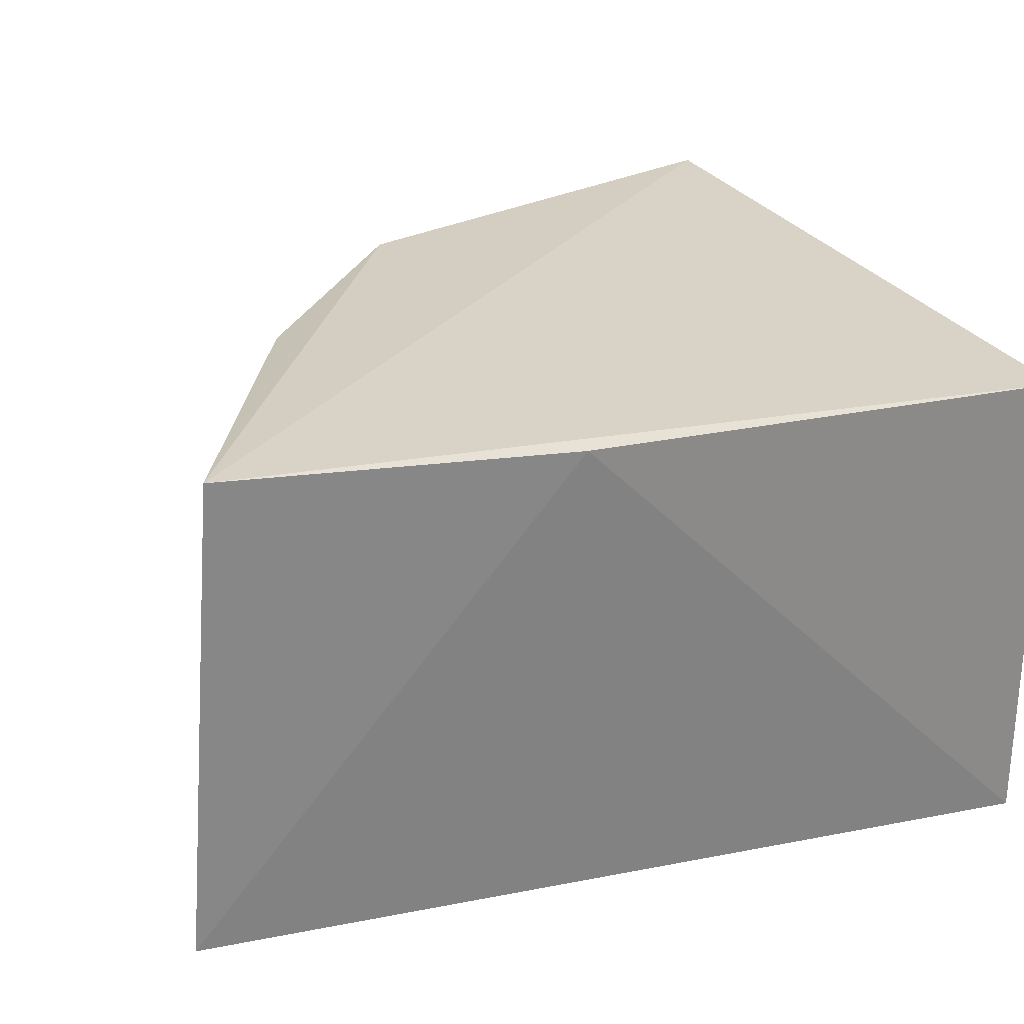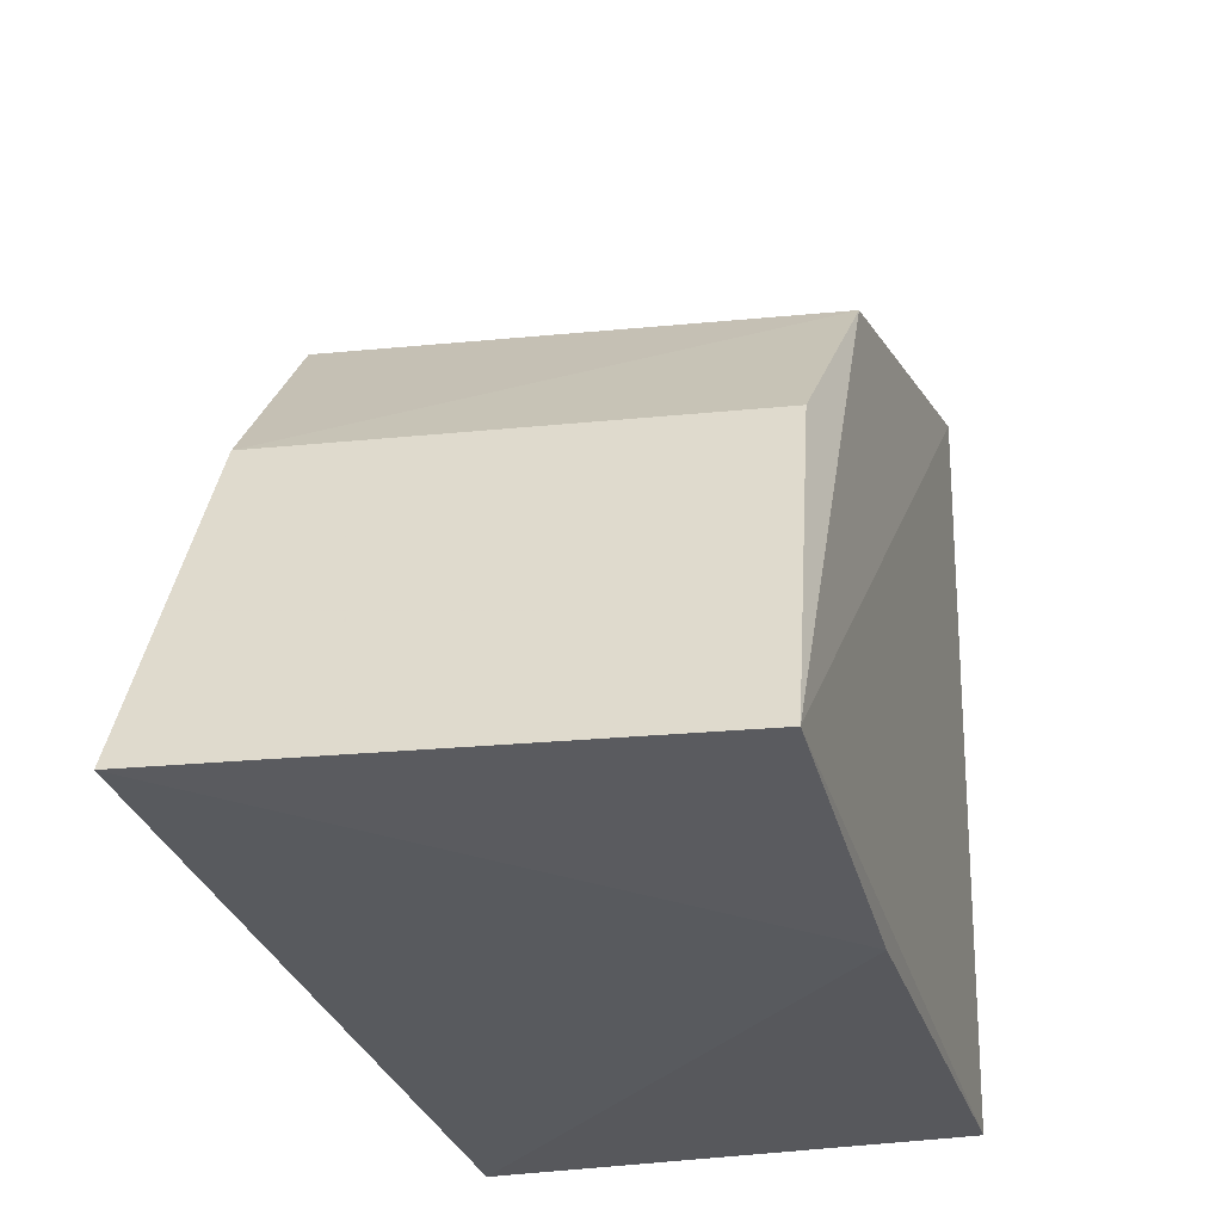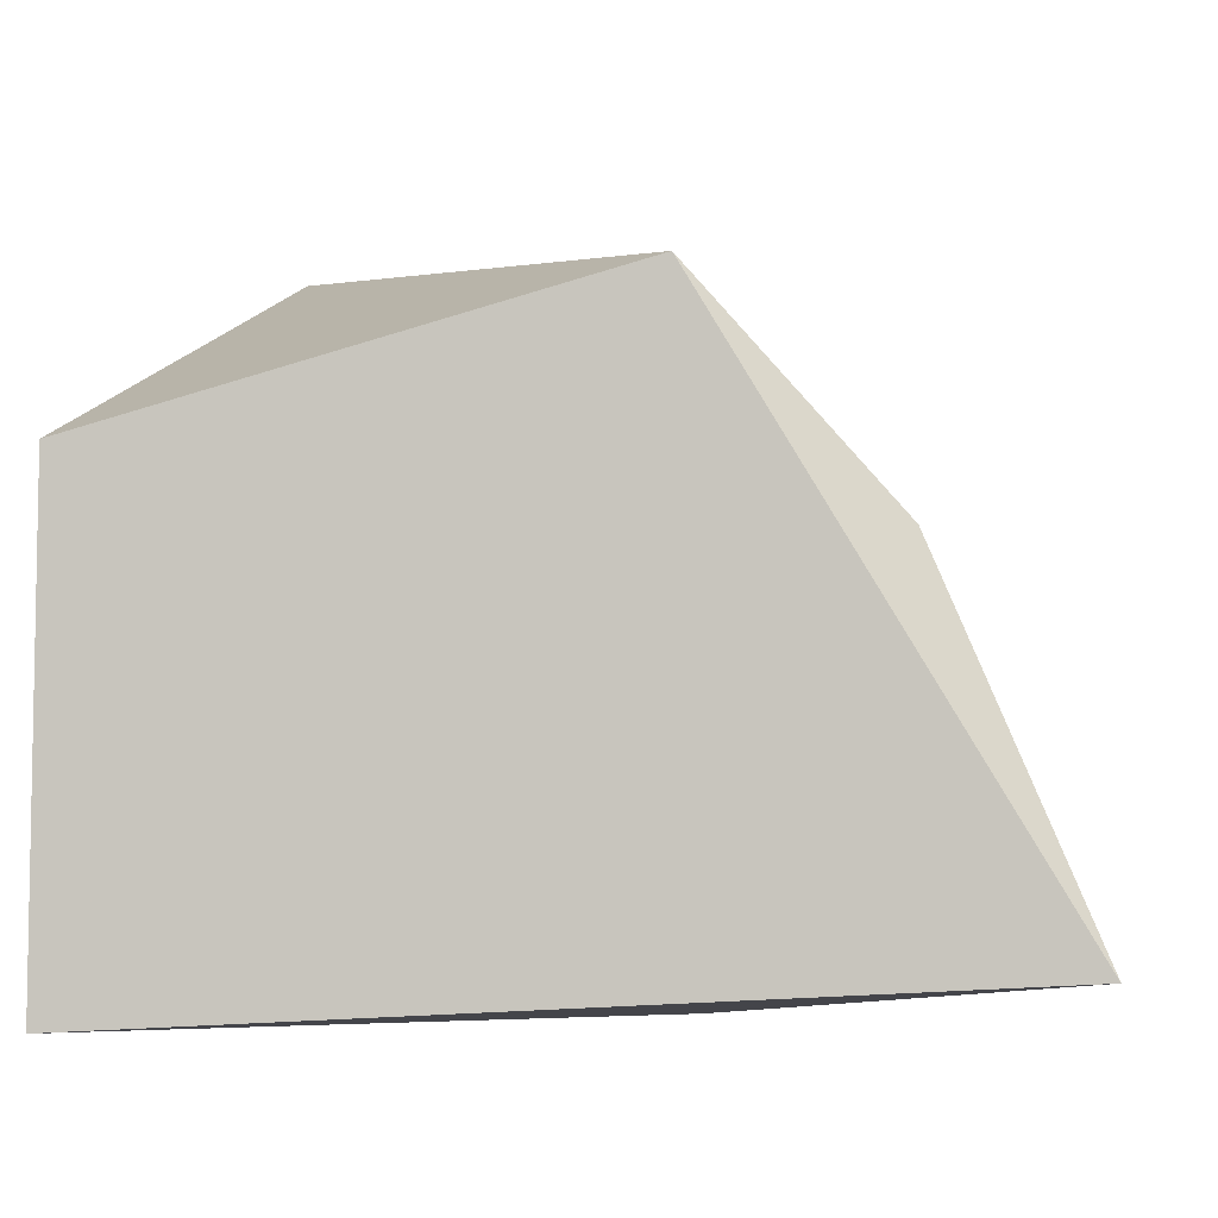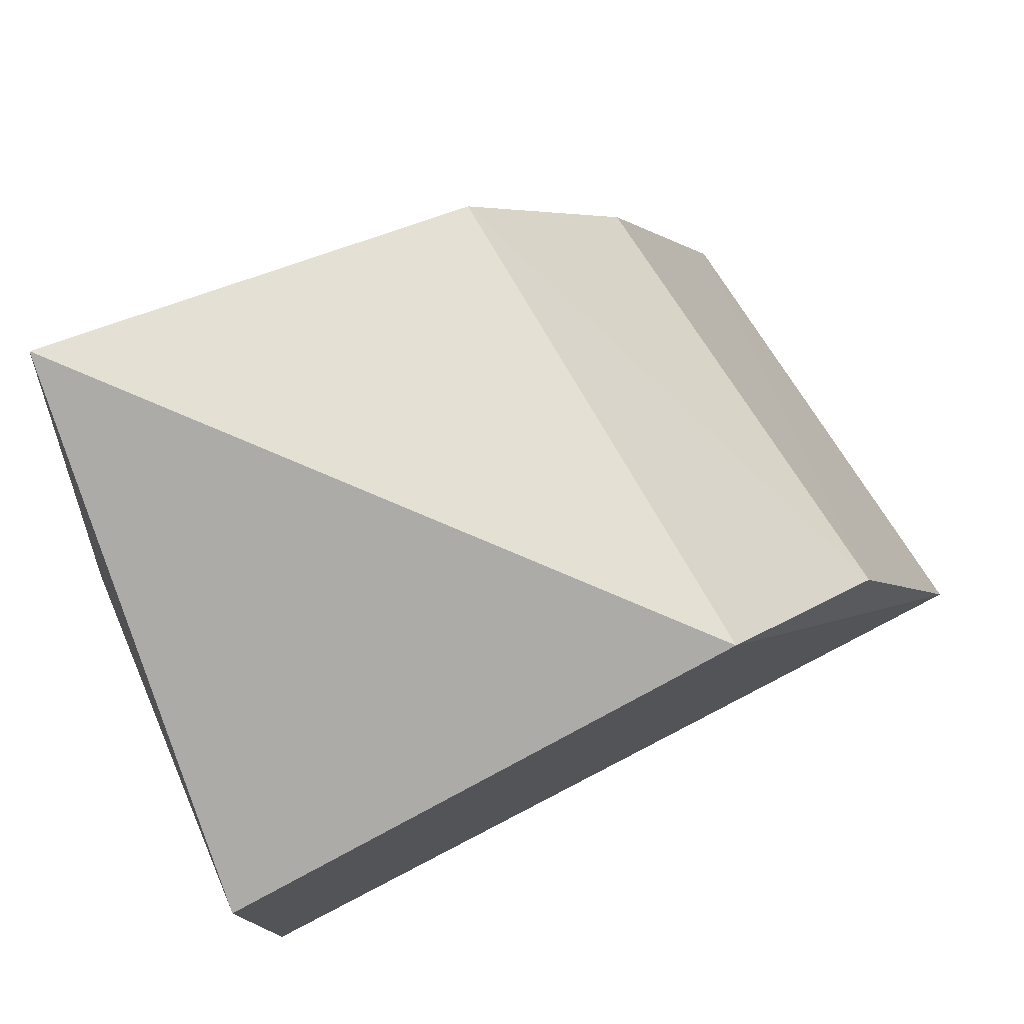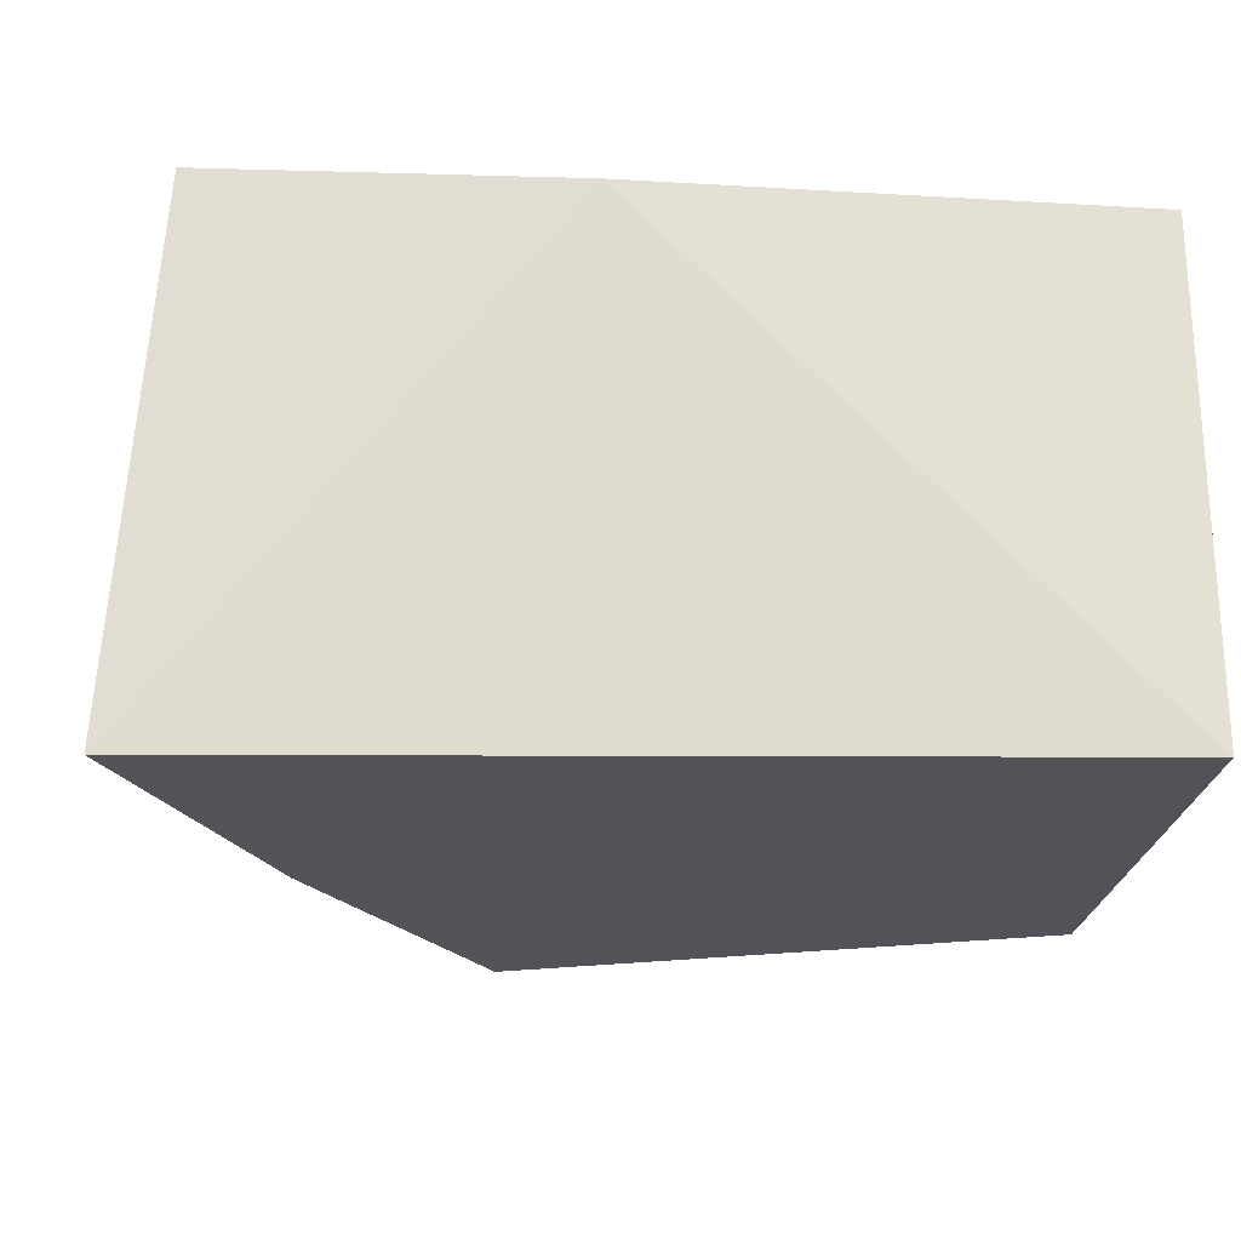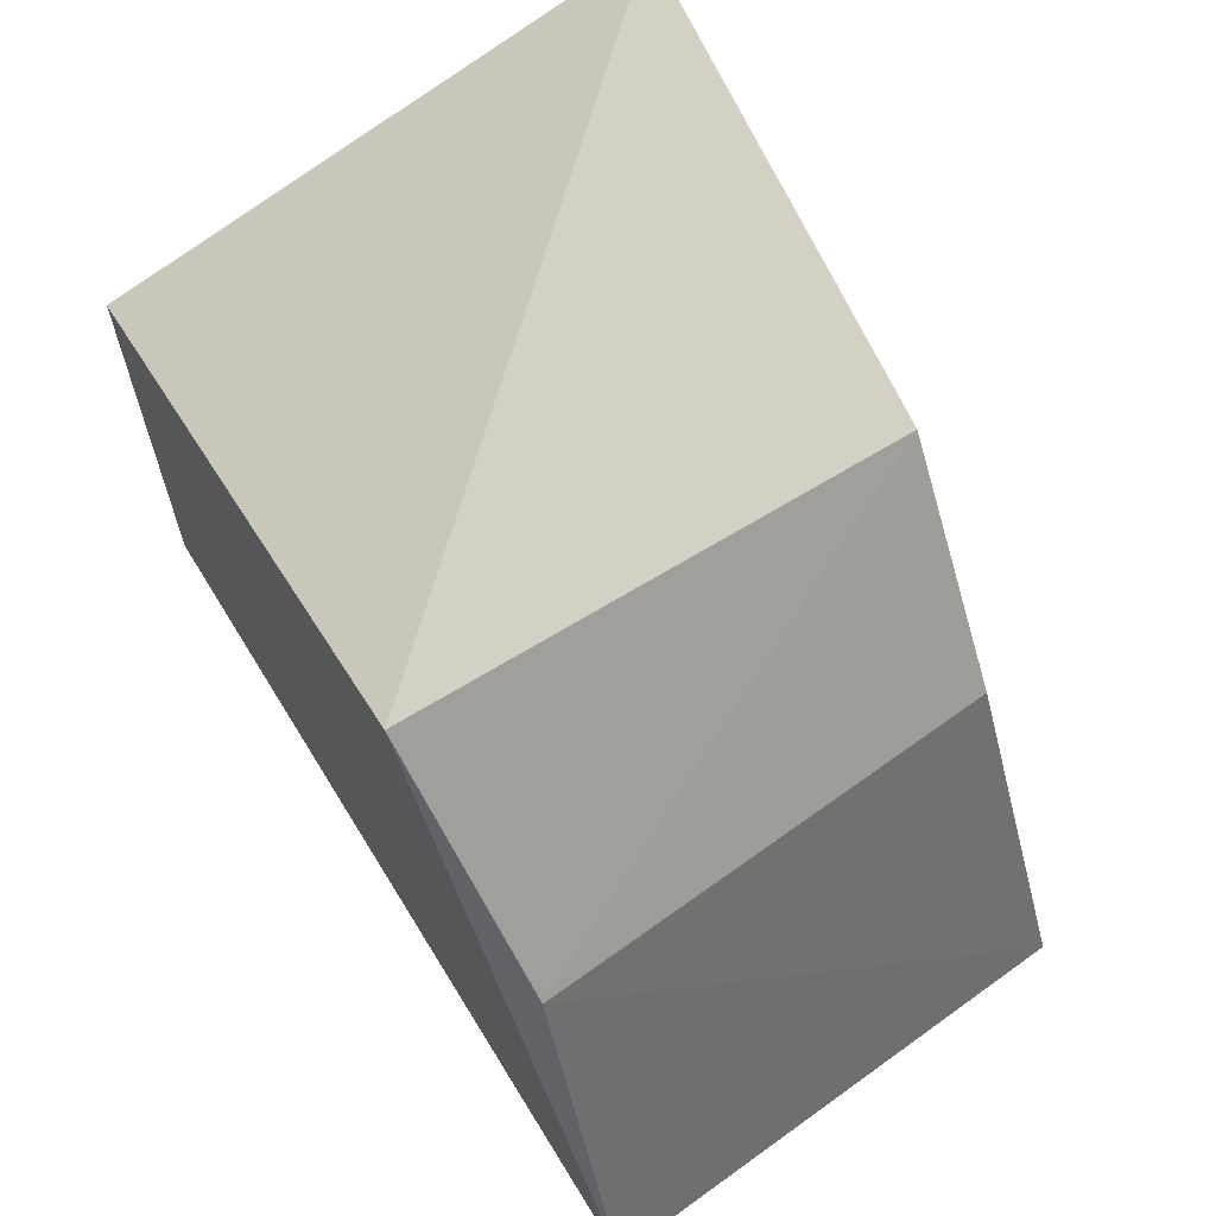
<metadata>
{"format":"obj","ext":"obj","renderer":"f3d","projection":"perspective","resolution":1024,"background":"white","views":[{"elev":26.1,"azim":161.1,"up":"+Y"},{"elev":-28.5,"azim":105.7,"up":"+Z"},{"elev":-6.1,"azim":9.7,"up":"+Z"},{"elev":76.9,"azim":-28.0,"up":"+Z"},{"elev":-22.9,"azim":174.3,"up":"+Y"},{"elev":65.5,"azim":57.9,"up":"+Z"}]}
</metadata>
<code>
v 0.123 -0.01058 0.1408
v 0.197 -0.0104 0.01544
v 0.1567 0.09668 0.08921
v 0.02479 0.1036 0.1641
v 0.007257 -0.007576 0.005603
v 0.1202 0.1006 0.1326
v 0.1647 -0.006446 0.09257
v 0.007257 -0.007576 0.1117
v 0.1133 0.09848 0.005603
v 0.1891 0.1001 0.01208
v 0.007257 0.09848 0.005603
f 5 2 1
f 6 4 1
f 7 1 2
f 7 6 1
f 7 3 6
f 8 5 1
f 8 1 4
f 9 2 5
f 10 7 2
f 10 3 7
f 10 2 9
f 10 6 3
f 10 4 6
f 11 8 4
f 11 5 8
f 11 9 5
f 11 10 9
f 11 4 10

</code>
